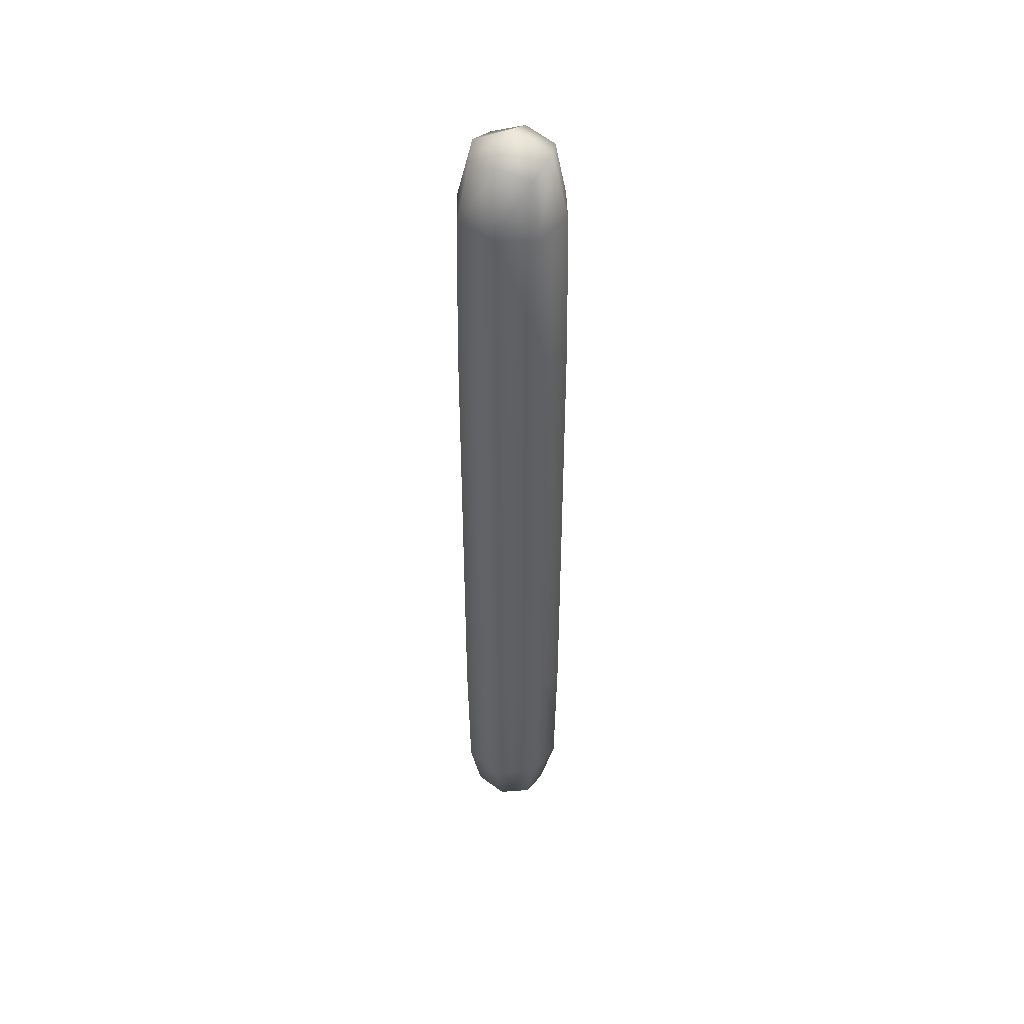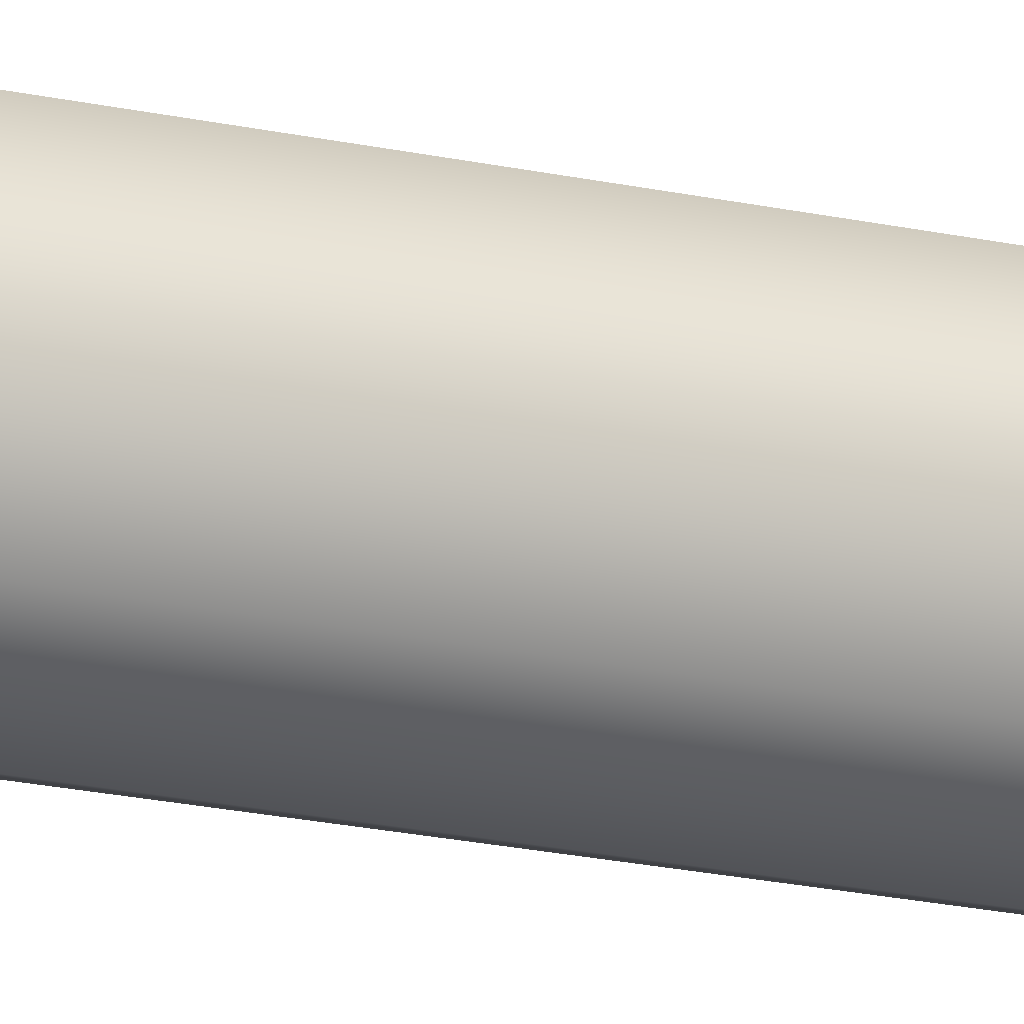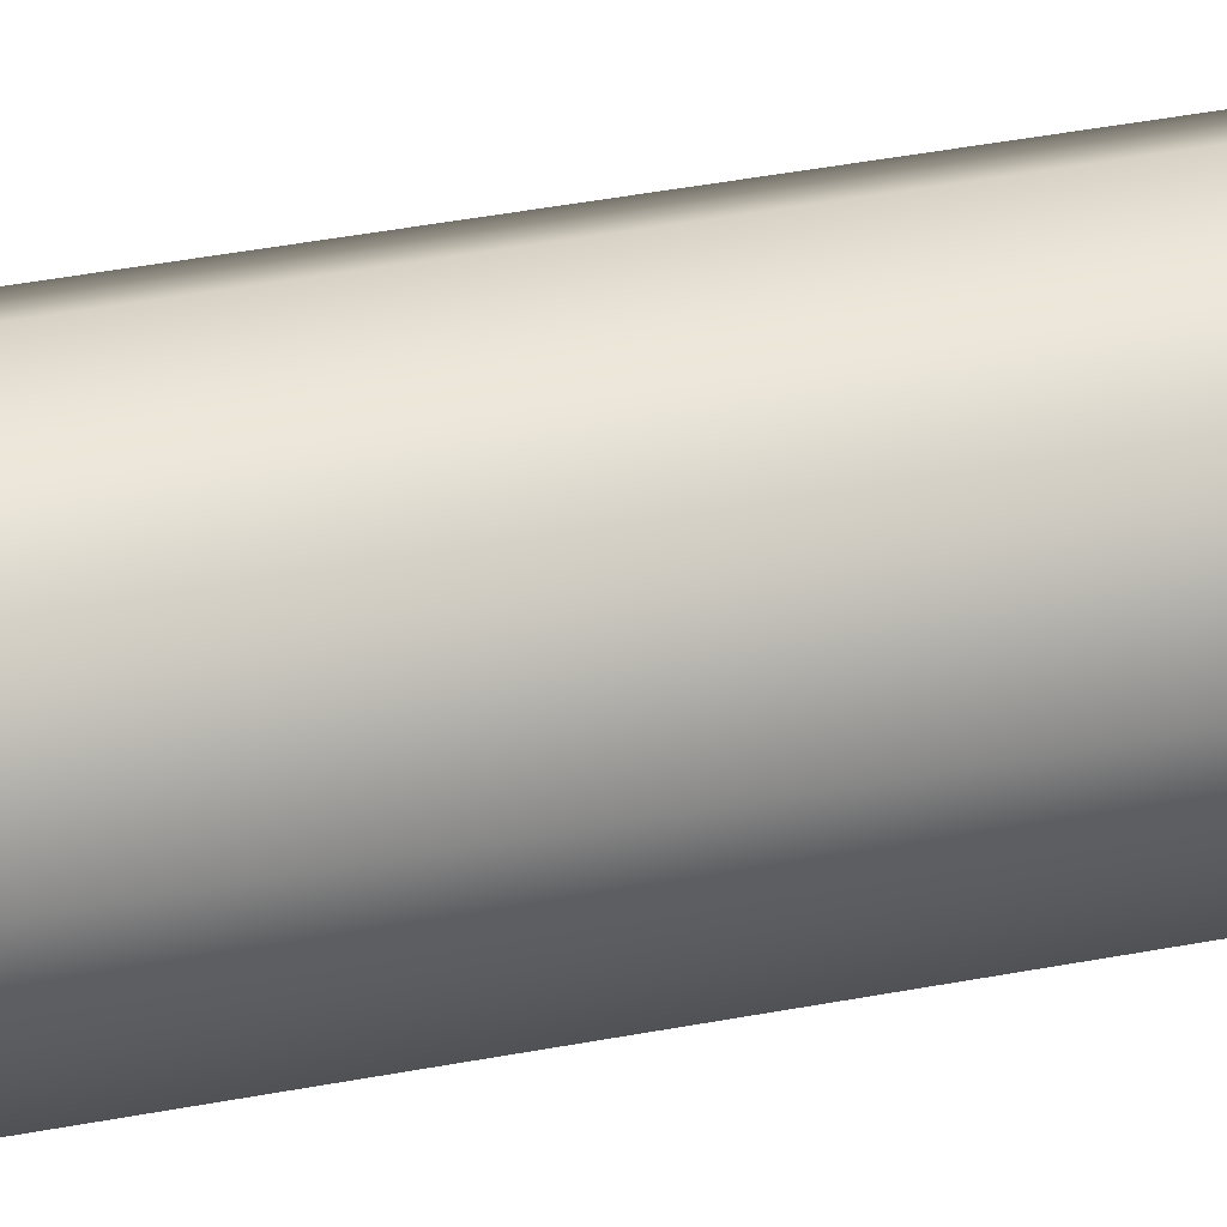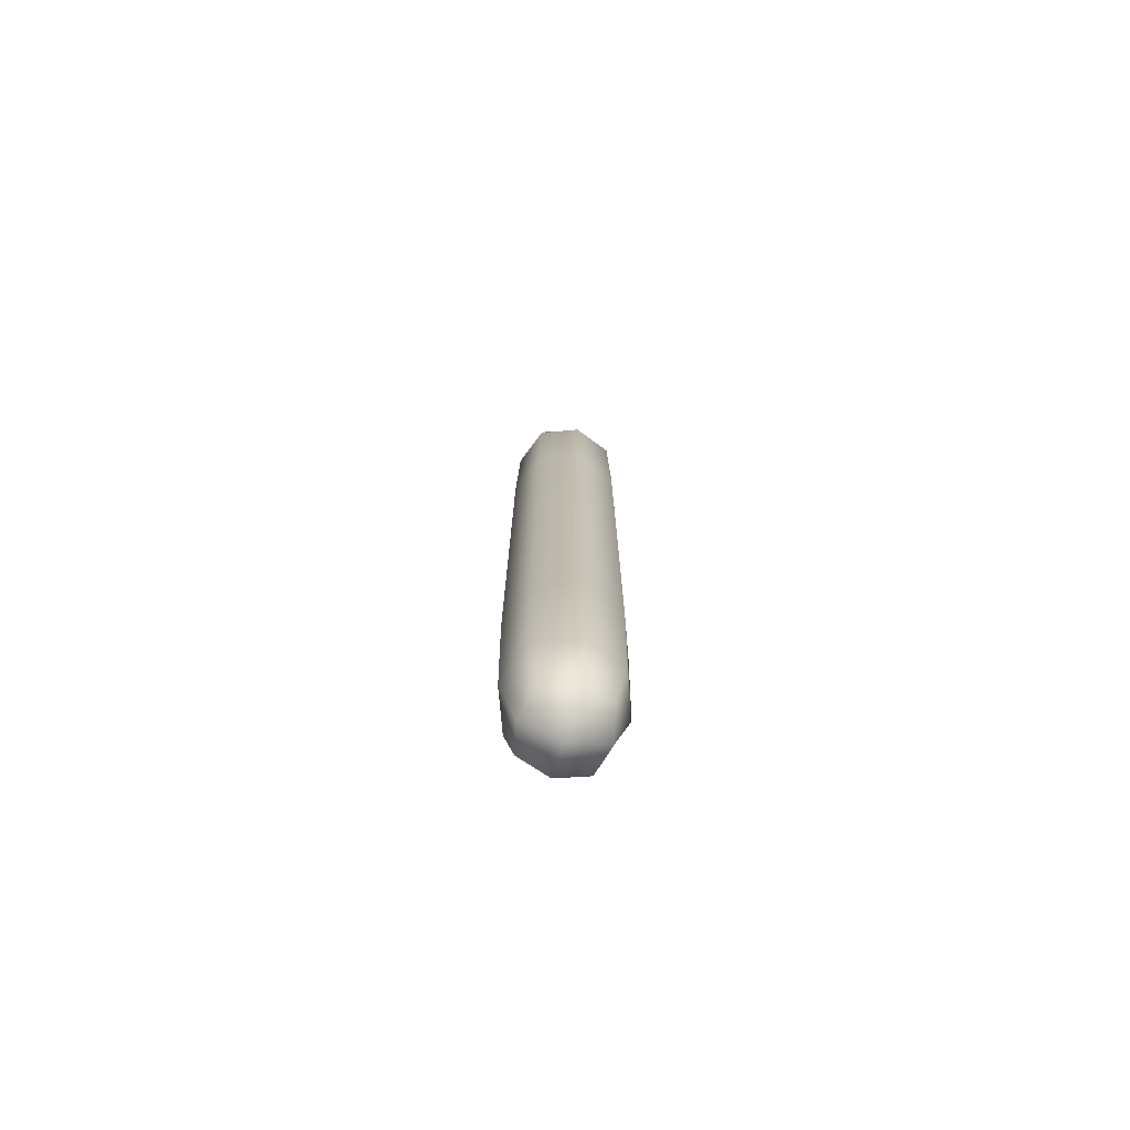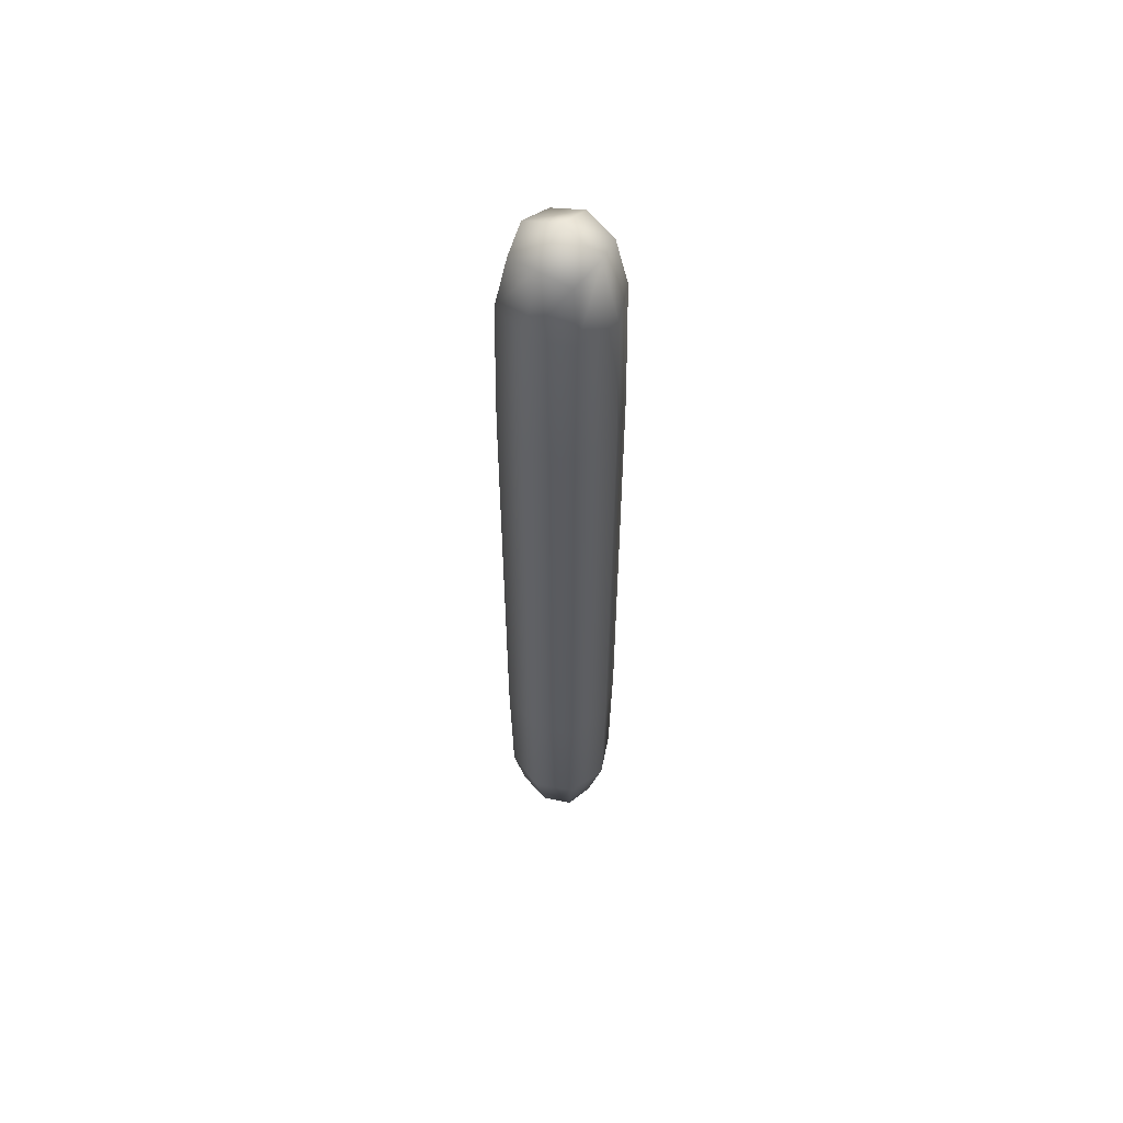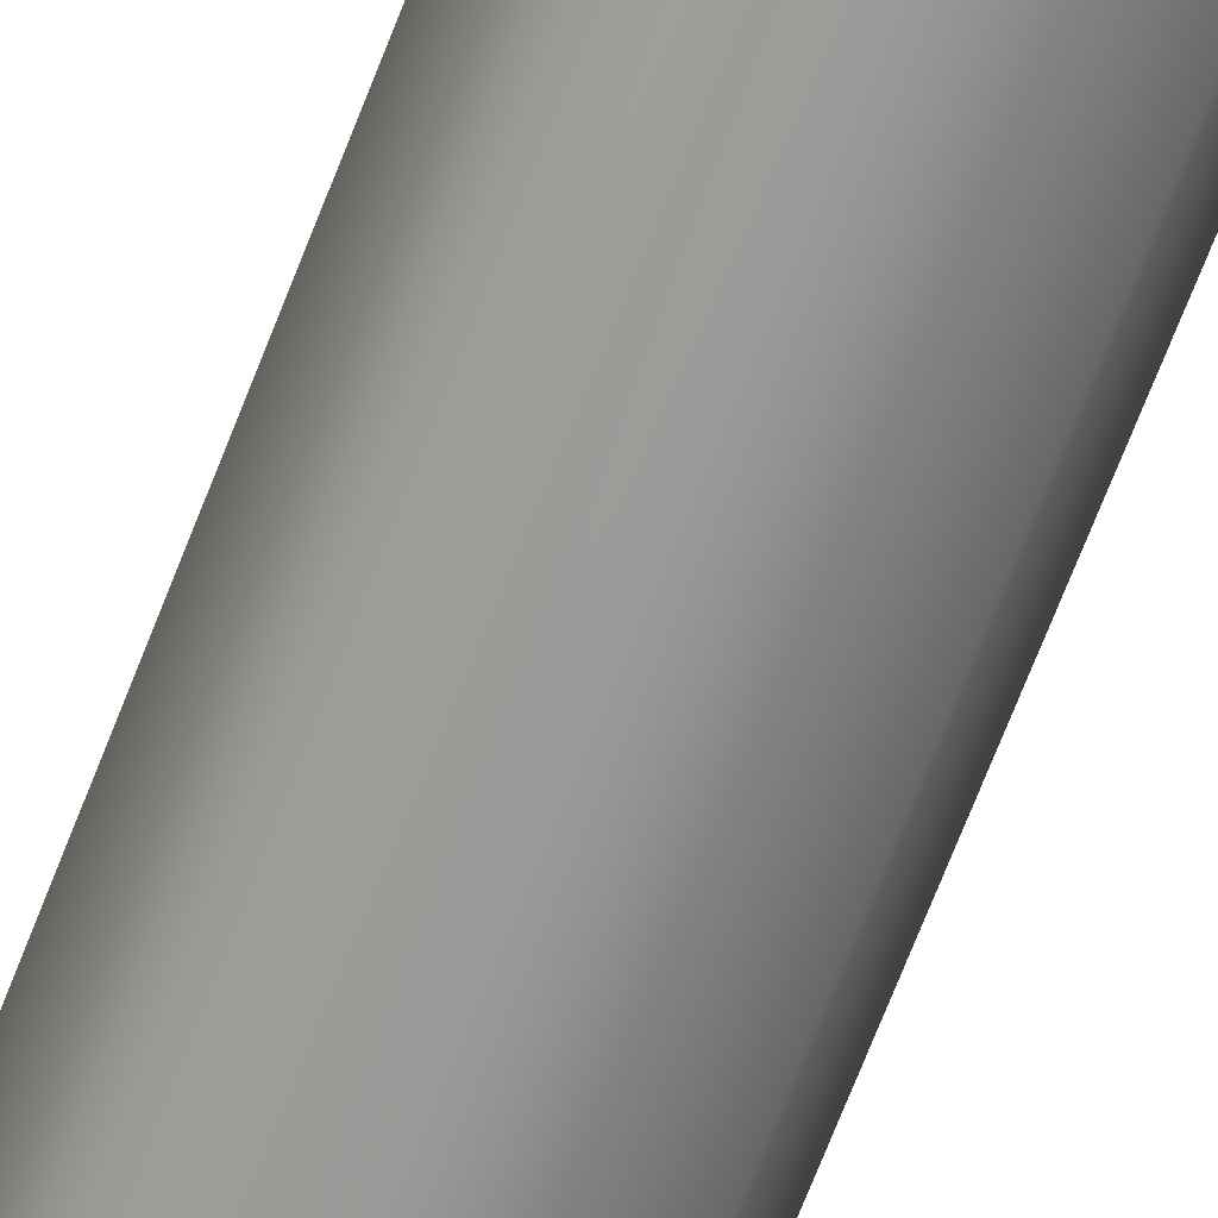
<metadata>
{"format":"obj","ext":"obj","renderer":"f3d","projection":"perspective","resolution":1024,"background":"white","views":[{"elev":45.2,"azim":-70.8,"up":"+Z"},{"elev":-22.1,"azim":-110.7,"up":"+Y"},{"elev":27.1,"azim":-108.6,"up":"+Y"},{"elev":-74.2,"azim":164.3,"up":"+Z"},{"elev":57.0,"azim":-57.6,"up":"+Z"},{"elev":-68.1,"azim":159.0,"up":"+Y"}]}
</metadata>
<code>
o Cube.003
v -0.5154 -0.5154 7.559
v -0.5154 0.5154 7.559
v -0.5154 -0.5154 -7.559
v -0.5154 0.5154 -7.559
v 0.5154 -0.5154 7.559
v 0.5154 0.5154 7.559
v 0.5154 -0.5154 -7.559
v 0.5154 0.5154 -7.559
v -0.6872 -0.6872 -4.123
v -0.6872 -0.6872 4.123
v -0.6872 0.6872 4.123
v -0.6872 0.6872 -4.123
v 0.6872 -0.6872 4.123
v 0.6872 -0.6872 -4.123
v 0.6872 0.6872 -4.123
v 0.6872 0.6872 4.123
v -0.6578 -0.6578 6.613
v -0.6283 -0 7.71
v -0.6578 0.6578 -6.613
v -0.6283 -0 -7.71
v -0 -0.6283 -7.71
v -0 0.6283 -7.71
v 0.6283 -0 -7.71
v 0.6578 -0.6578 -6.613
v 0.6578 0.6578 6.613
v 0.6283 -0 7.71
v 0 -0.6283 7.71
v 0 0.6283 7.71
v -0.6578 -0.6578 -6.613
v -0.6872 -0.6872 0
v -0.6578 0.6578 6.613
v -0.6872 0.6872 0
v 0.6578 -0.6578 6.613
v 0.6872 -0.6872 -0
v 0.6578 0.6578 -6.613
v 0.6872 0.6872 0
v -0 0.9449 -4.123
v 0 0.9449 4.123
v -0 -0.9449 -4.123
v 0 -0.9449 4.123
v 0.9449 0 -4.123
v 0.9449 0 4.123
v -0.9449 0 4.123
v -0.9449 0 -4.123
v -0.9051 -0 -6.628
v -0 -0 -8.026
v 0.9051 -0 6.628
v 0 -0 8.026
v 0 -0.9051 6.628
v 0 0.9051 6.628
v -0 0.9051 -6.628
v -0 0.9449 -0
v -0 -0.9051 -6.628
v -0 -0.9449 -0
v 0.9051 0 -6.628
v 0.9449 0 -0
v -0.9051 0 6.628
v -0.9449 0 0
f 9 44 45 29
f 44 12 19 45
f 45 19 4 20
f 29 45 20 3
f 3 20 46 21
f 20 4 22 46
f 46 22 8 23
f 21 46 23 7
f 13 42 47 33
f 42 16 25 47
f 47 25 6 26
f 33 47 26 5
f 5 26 48 27
f 26 6 28 48
f 48 28 2 18
f 27 48 18 1
f 10 40 49 17
f 40 13 33 49
f 49 33 5 27
f 17 49 27 1
f 16 38 50 25
f 38 11 31 50
f 50 31 2 28
f 25 50 28 6
f 8 22 51 35
f 22 4 19 51
f 51 19 12 37
f 35 51 37 15
f 15 37 52 36
f 37 12 32 52
f 52 32 11 38
f 36 52 38 16
f 3 21 53 29
f 21 7 24 53
f 53 24 14 39
f 29 53 39 9
f 9 39 54 30
f 39 14 34 54
f 54 34 13 40
f 30 54 40 10
f 7 23 55 24
f 23 8 35 55
f 55 35 15 41
f 24 55 41 14
f 14 41 56 34
f 41 15 36 56
f 56 36 16 42
f 34 56 42 13
f 1 18 57 17
f 18 2 31 57
f 57 31 11 43
f 17 57 43 10
f 10 43 58 30
f 43 11 32 58
f 58 32 12 44
f 30 58 44 9

</code>
